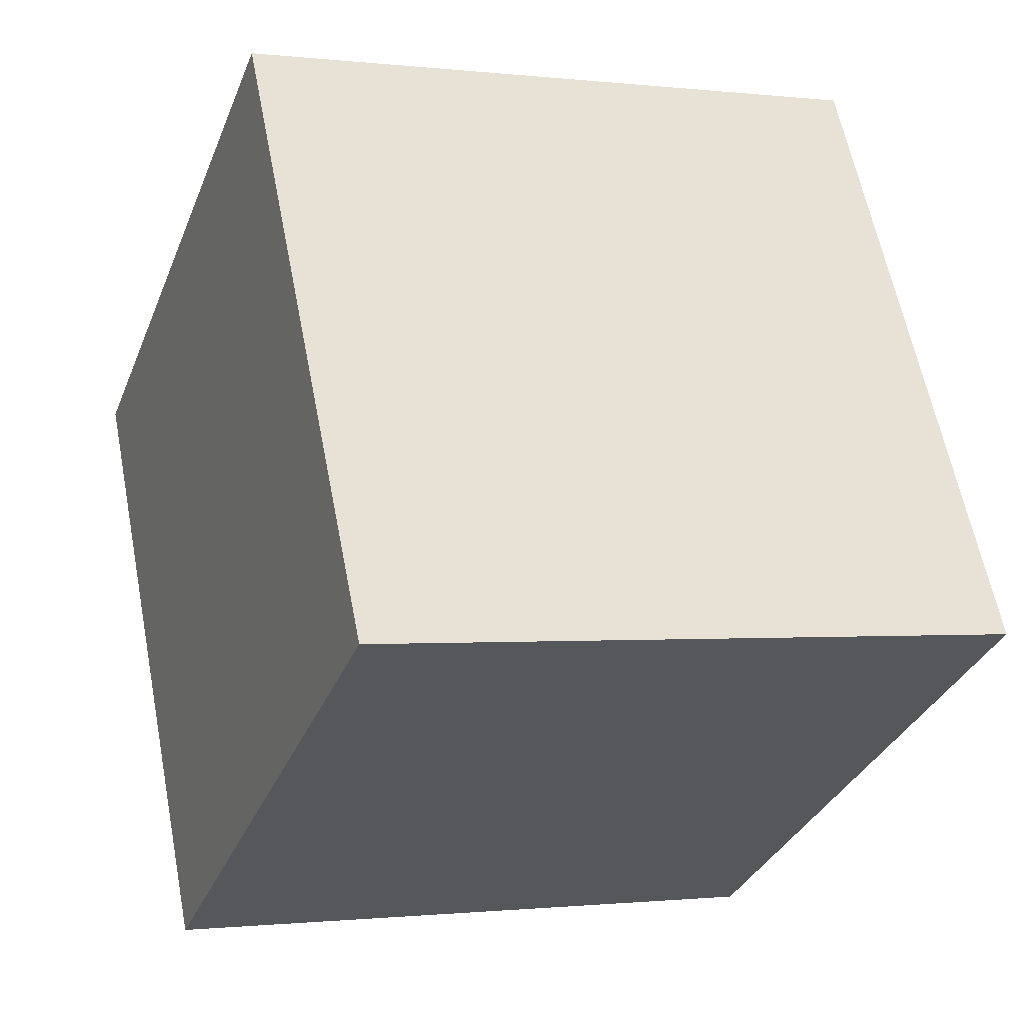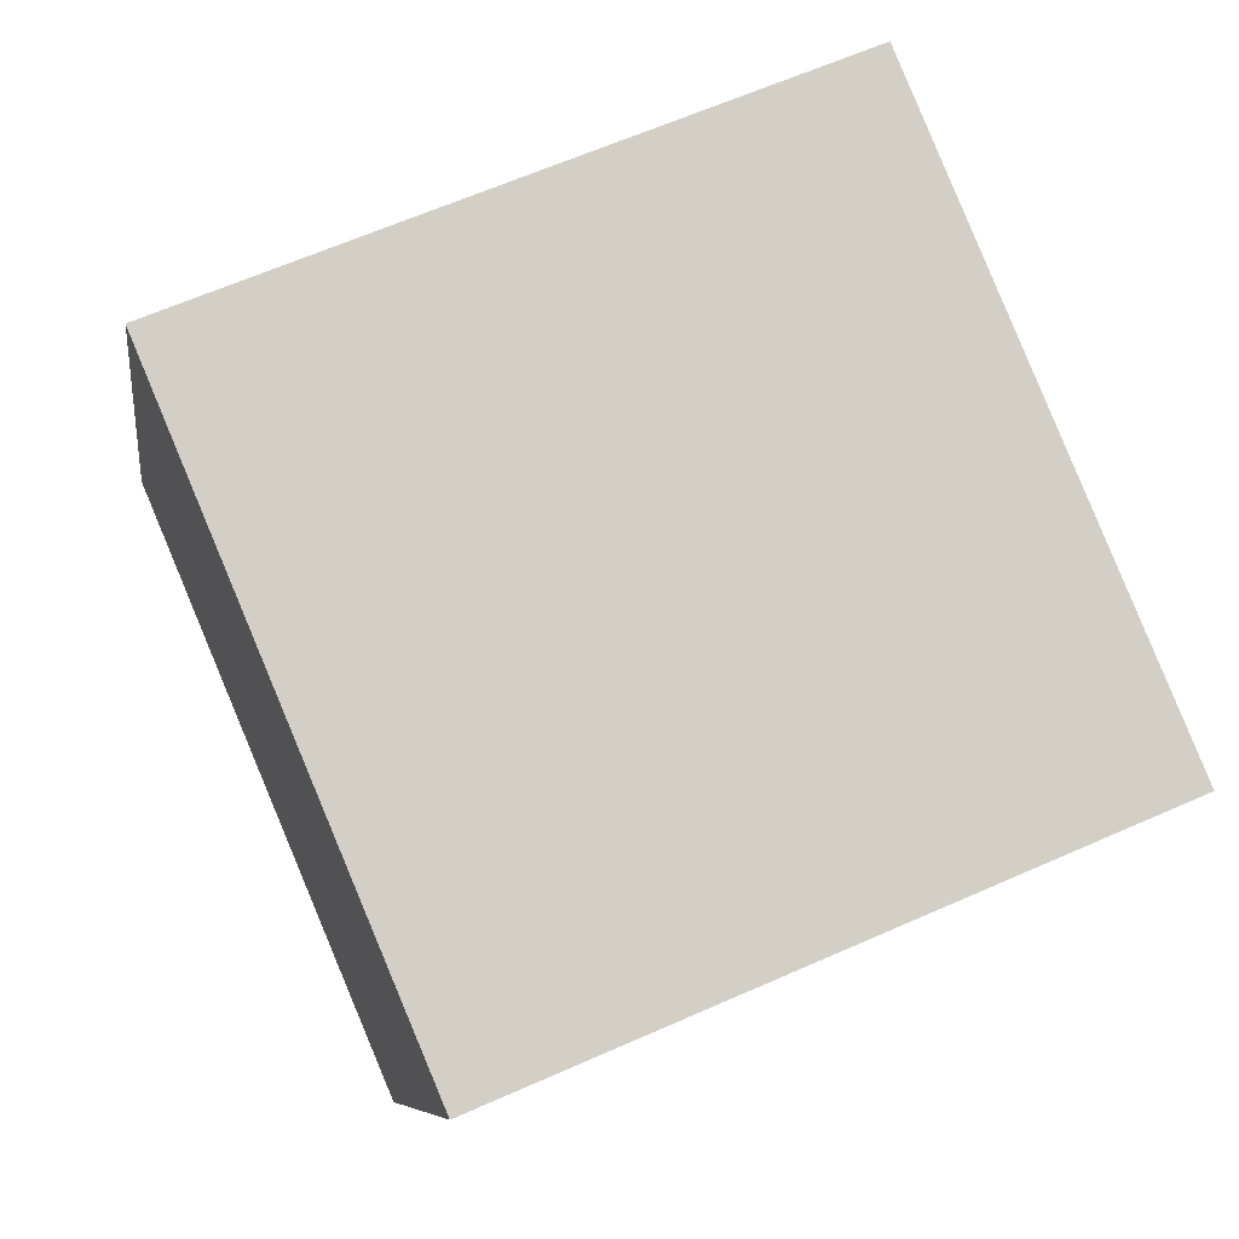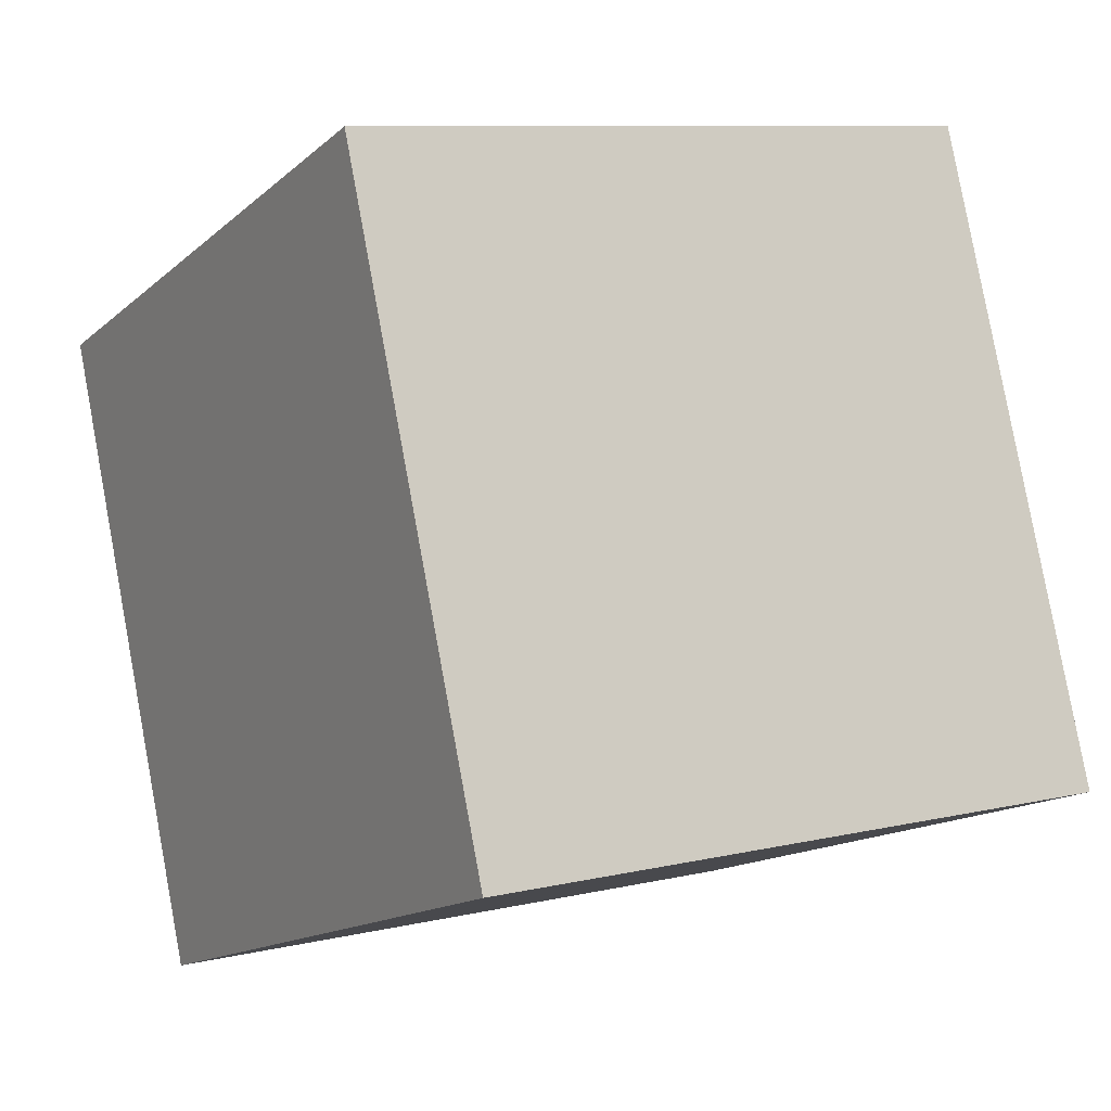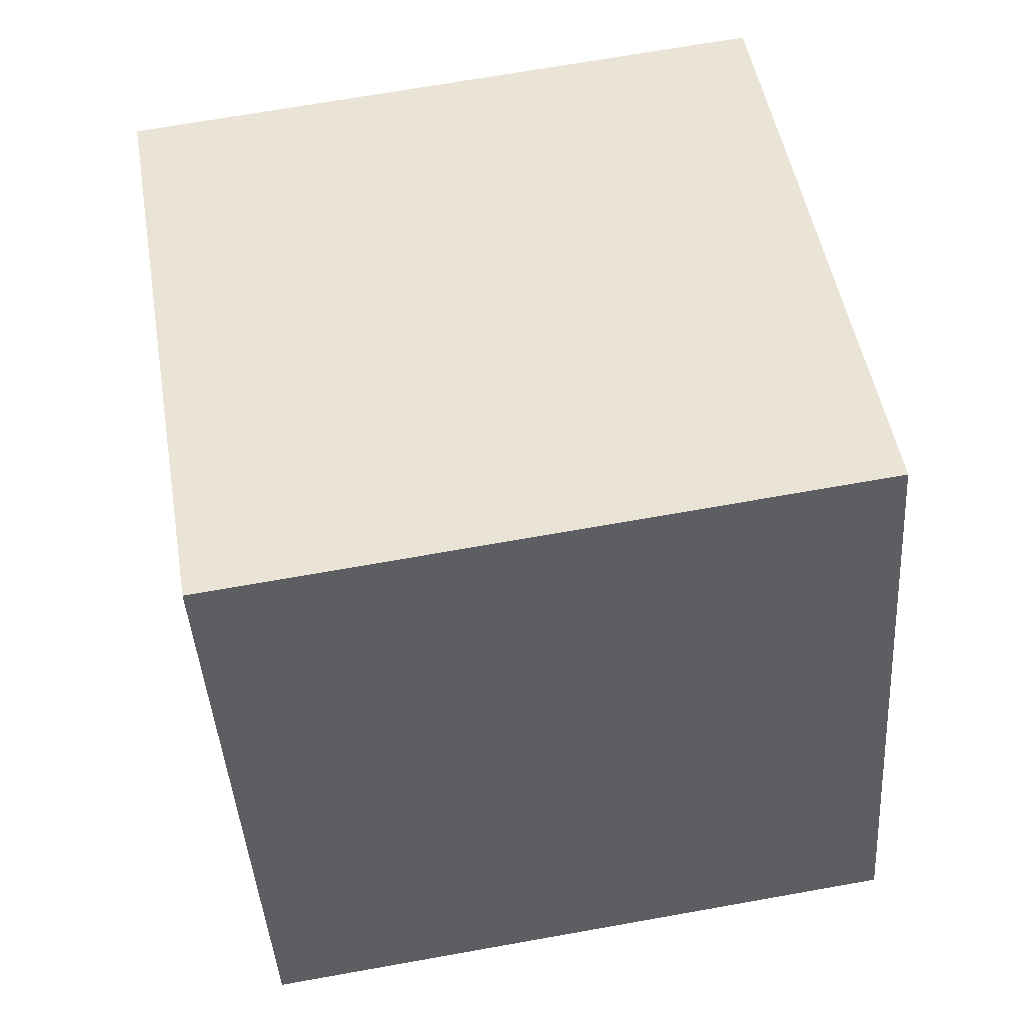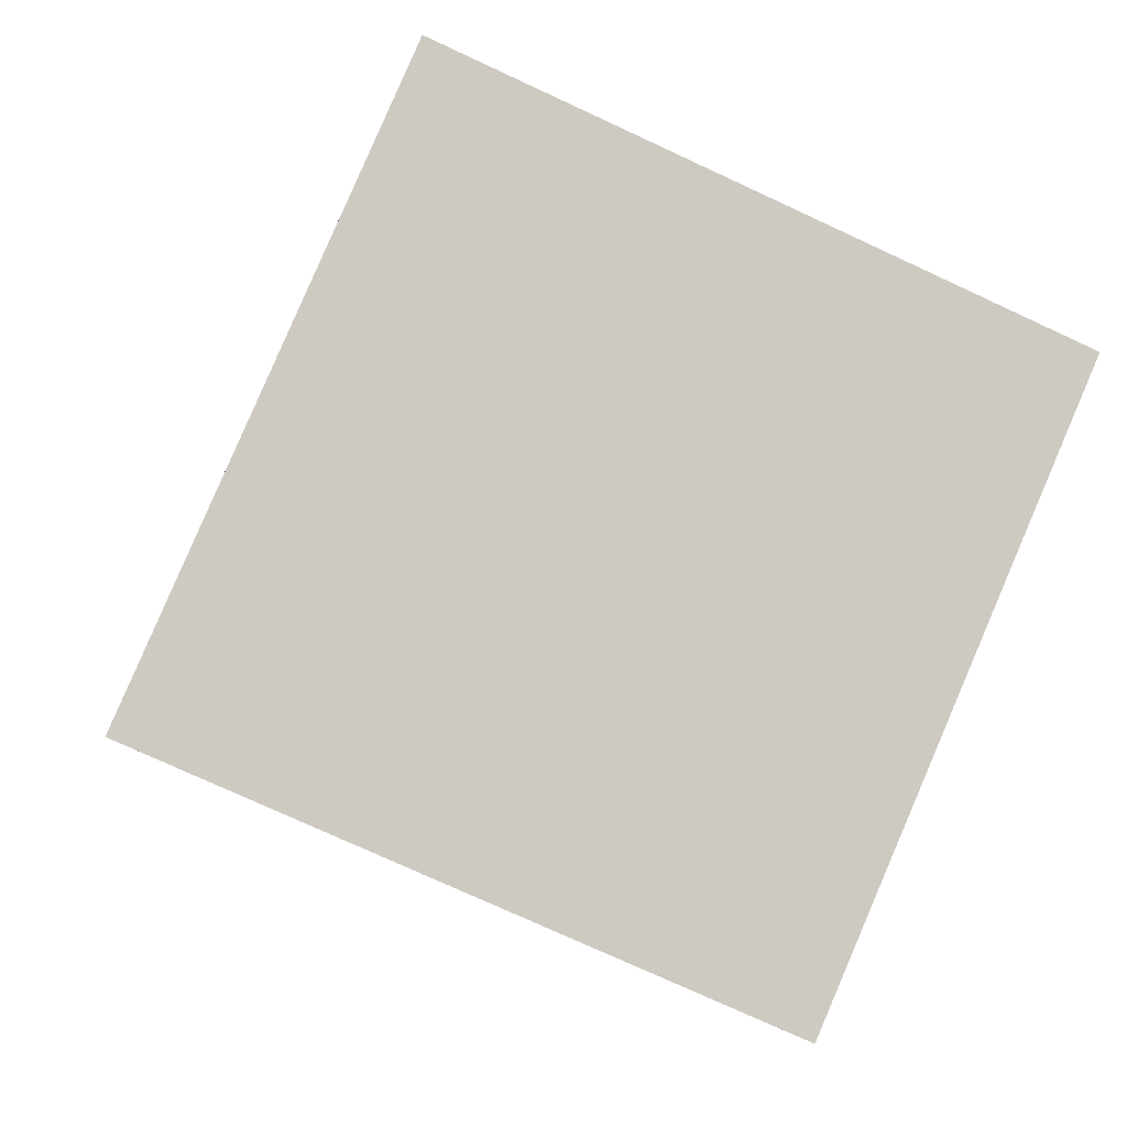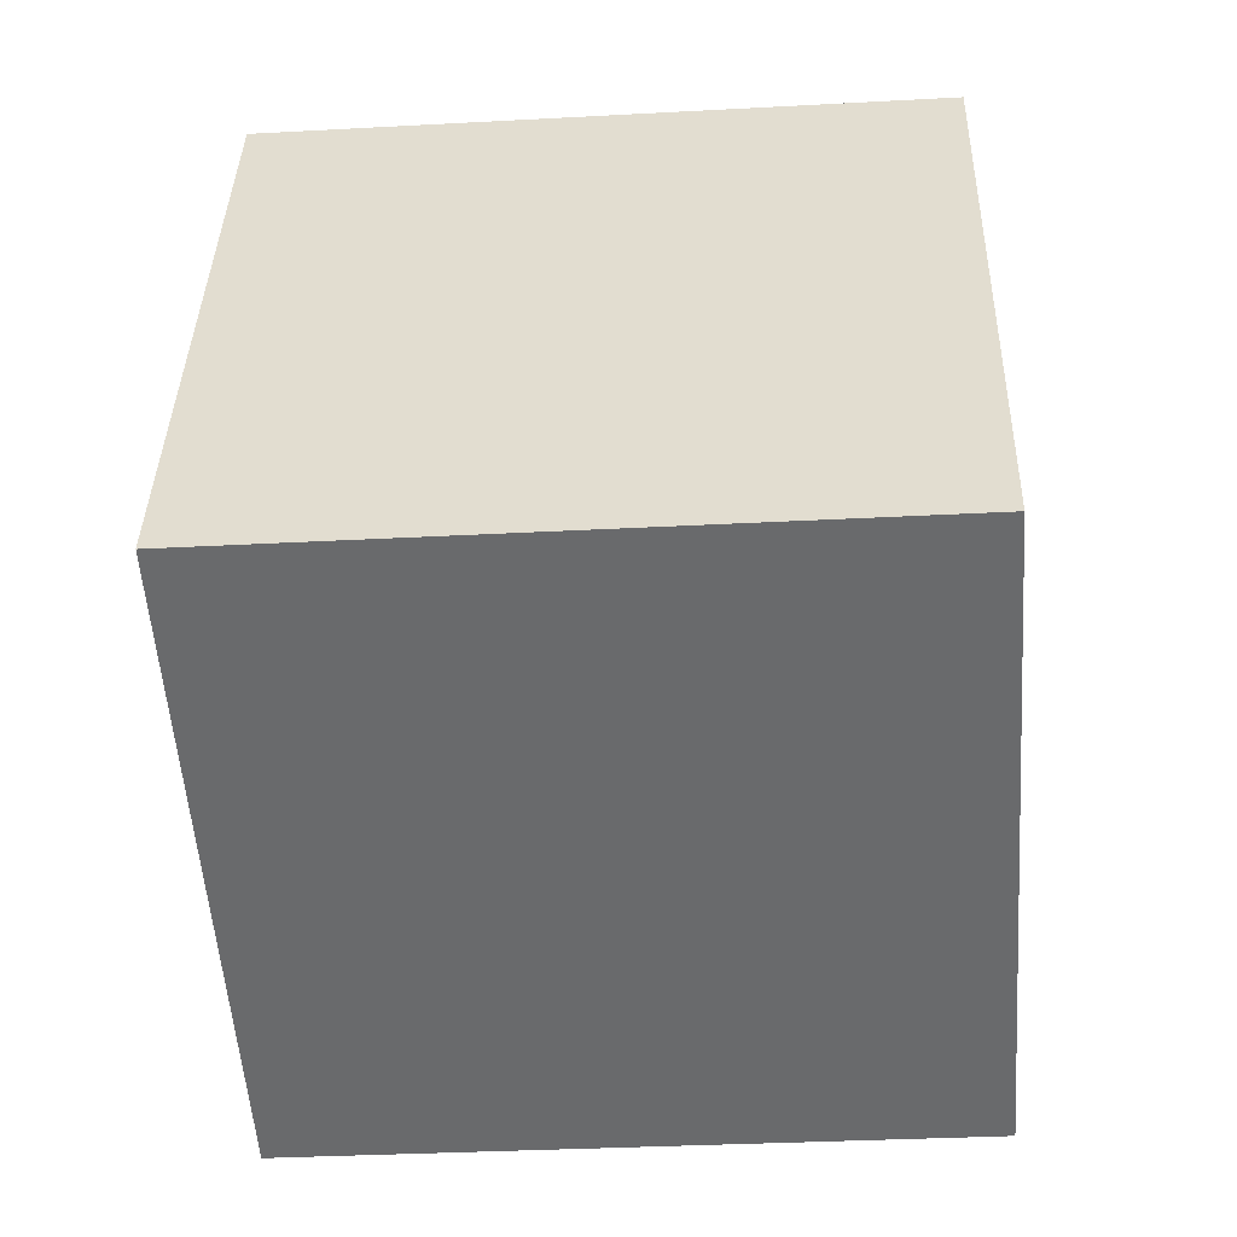
<metadata>
{"format":"obj","ext":"obj","renderer":"f3d","projection":"perspective","resolution":1024,"background":"white","views":[{"elev":61.5,"azim":79.0,"up":"+Y"},{"elev":63.6,"azim":156.1,"up":"+Z"},{"elev":8.8,"azim":-31.6,"up":"+Y"},{"elev":67.7,"azim":-10.1,"up":"+Y"},{"elev":-75.6,"azim":-24.6,"up":"+Z"},{"elev":-33.2,"azim":4.5,"up":"+Z"}]}
</metadata>
<code>
v 0.7195 0.6308 -0.3362
v 0.7189 0.767 0.03994
v 0.7205 0.3909 0.1762
v 0.7195 0.6308 -0.3362
v 0.7205 0.3909 0.1762
v 0.7211 0.2547 -0.1999
v 0.3195 0.6291 -0.3362
v 0.3211 0.253 -0.1999
v 0.3205 0.3892 0.1762
v 0.3195 0.6291 -0.3362
v 0.3205 0.3892 0.1762
v 0.3189 0.7653 0.03994
v 0.7195 0.6308 -0.3362
v 0.3195 0.6291 -0.3362
v 0.3189 0.7653 0.03994
v 0.7195 0.6308 -0.3362
v 0.3189 0.7653 0.03994
v 0.7189 0.767 0.03994
v 0.7189 0.767 0.03994
v 0.3189 0.7653 0.03994
v 0.3205 0.3892 0.1762
v 0.7189 0.767 0.03994
v 0.3205 0.3892 0.1762
v 0.7205 0.3909 0.1762
v 0.7205 0.3909 0.1762
v 0.3205 0.3892 0.1762
v 0.3211 0.253 -0.1999
v 0.7205 0.3909 0.1762
v 0.3211 0.253 -0.1999
v 0.7211 0.2547 -0.1999
v 0.3195 0.6291 -0.3362
v 0.7195 0.6308 -0.3362
v 0.7211 0.2547 -0.1999
v 0.3195 0.6291 -0.3362
v 0.7211 0.2547 -0.1999
v 0.3211 0.253 -0.1999
f 1 2 3
f 4 5 6
f 7 8 9
f 10 11 12
f 13 14 15
f 16 17 18
f 19 20 21
f 22 23 24
f 25 26 27
f 28 29 30
f 31 32 33
f 34 35 36

</code>
